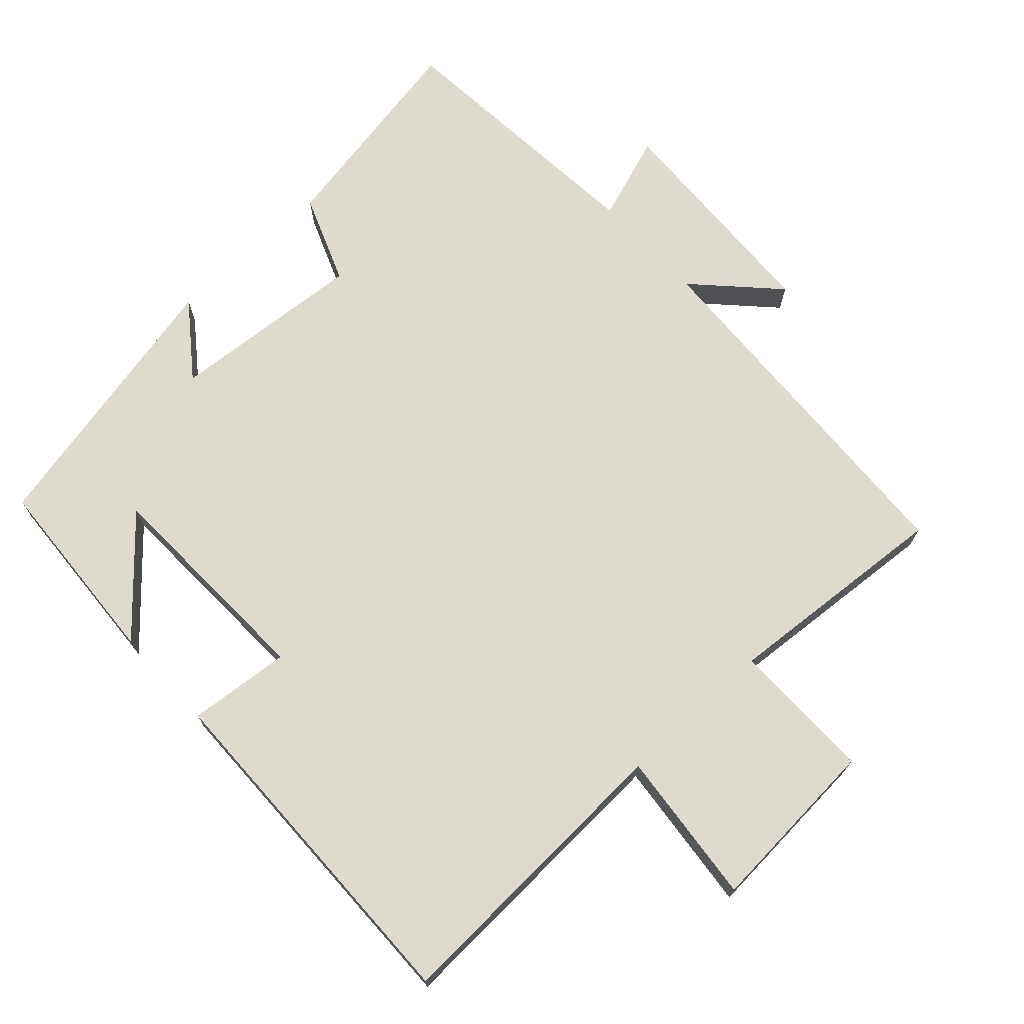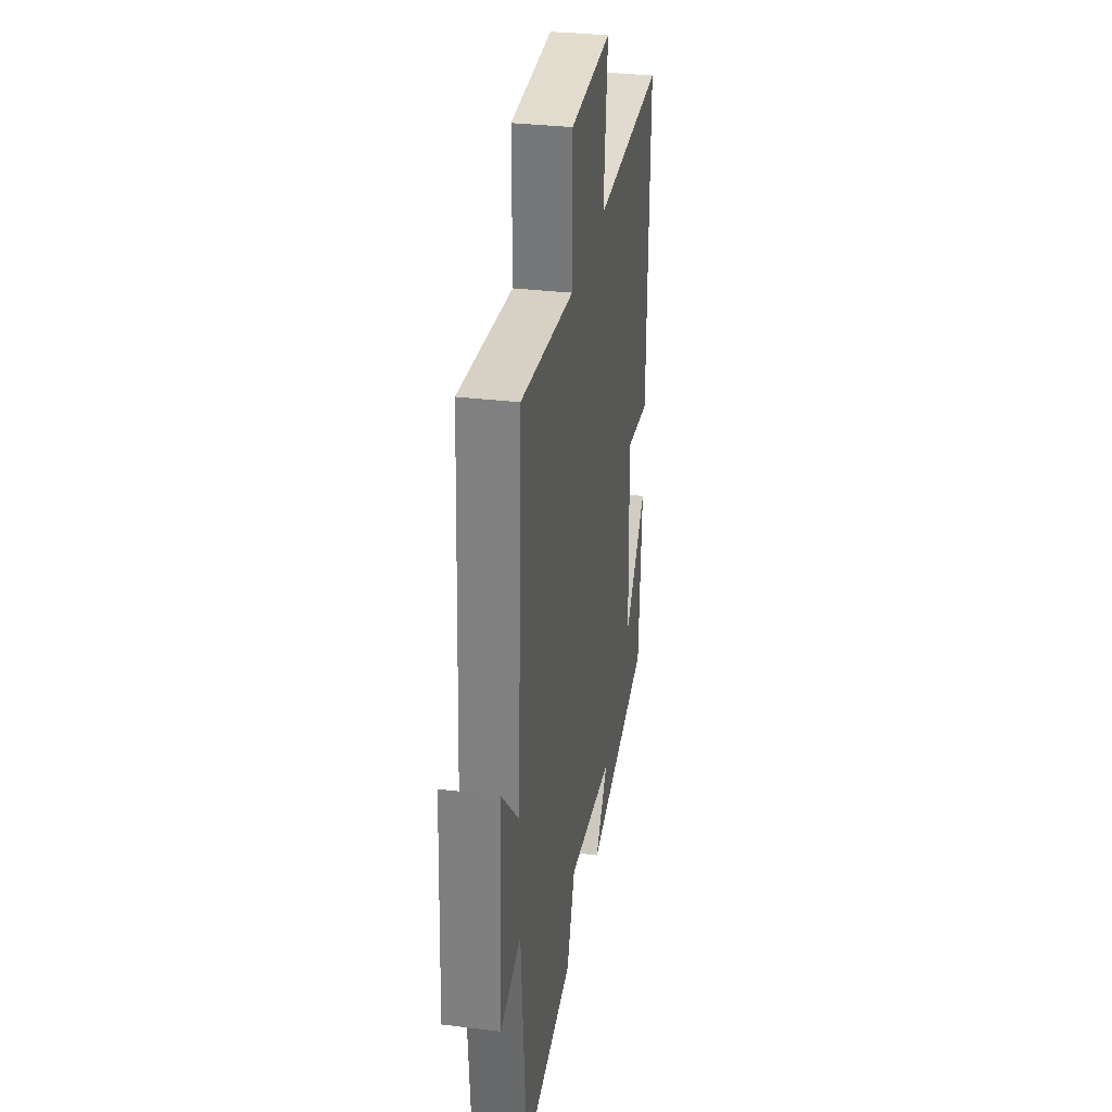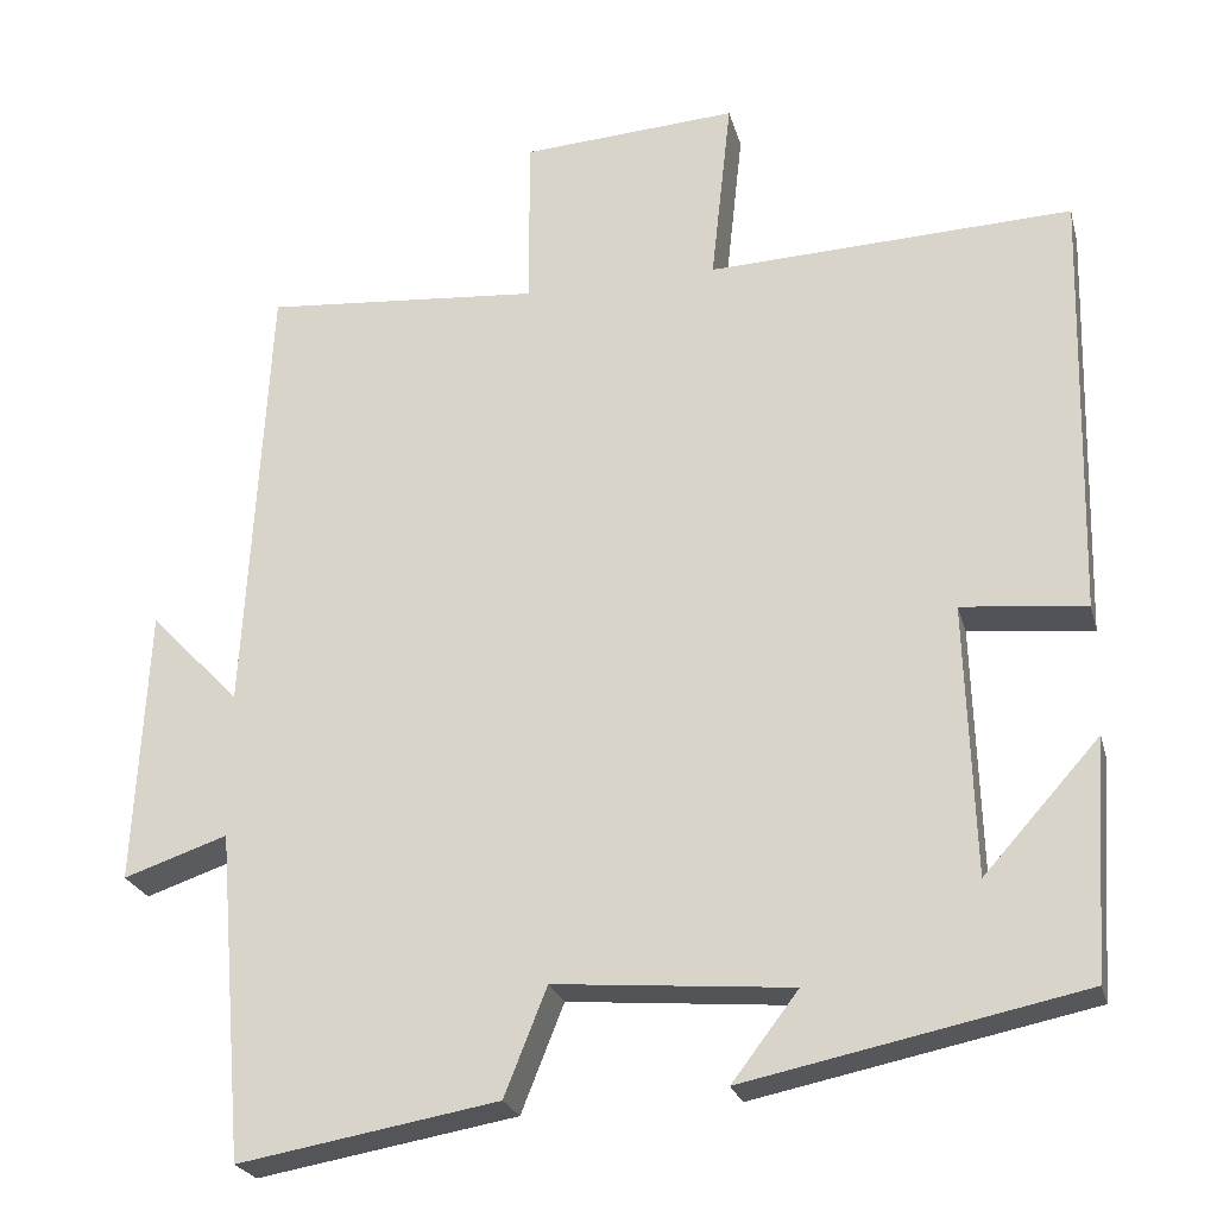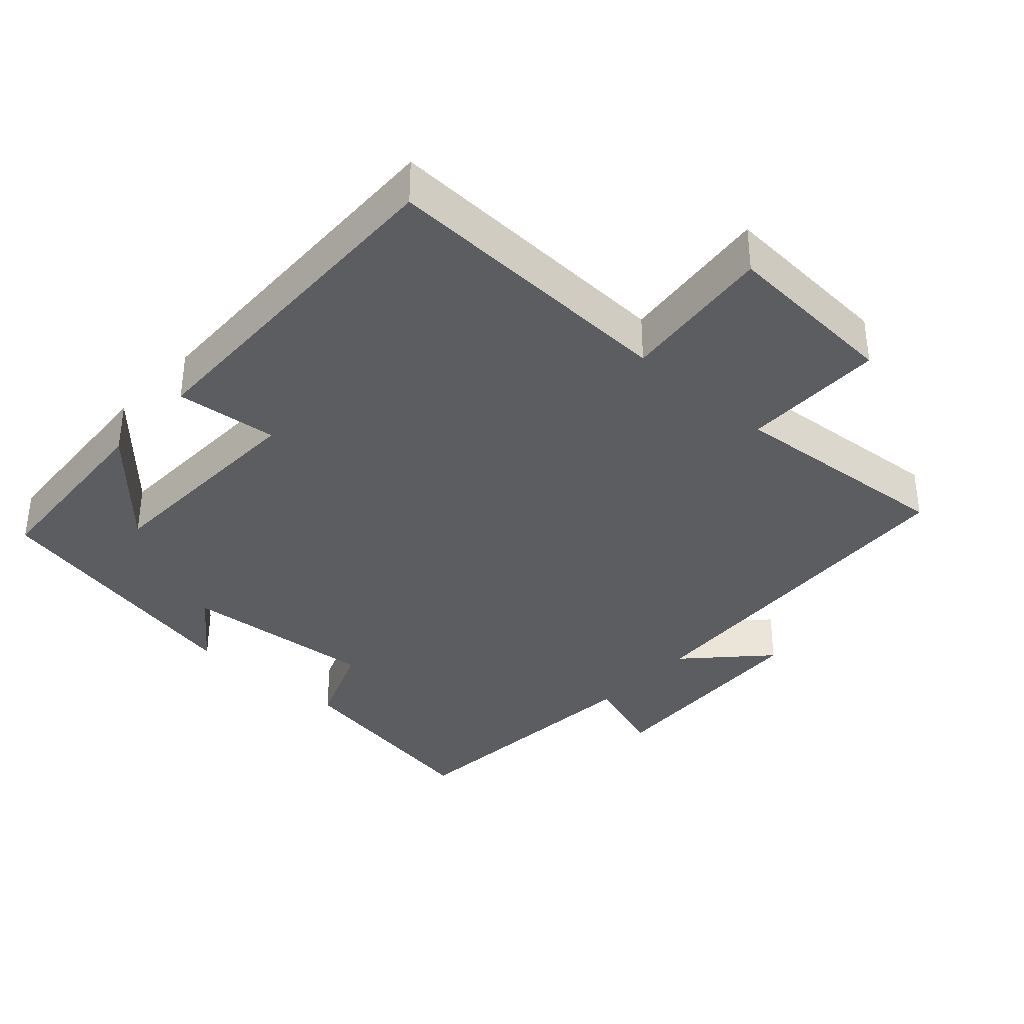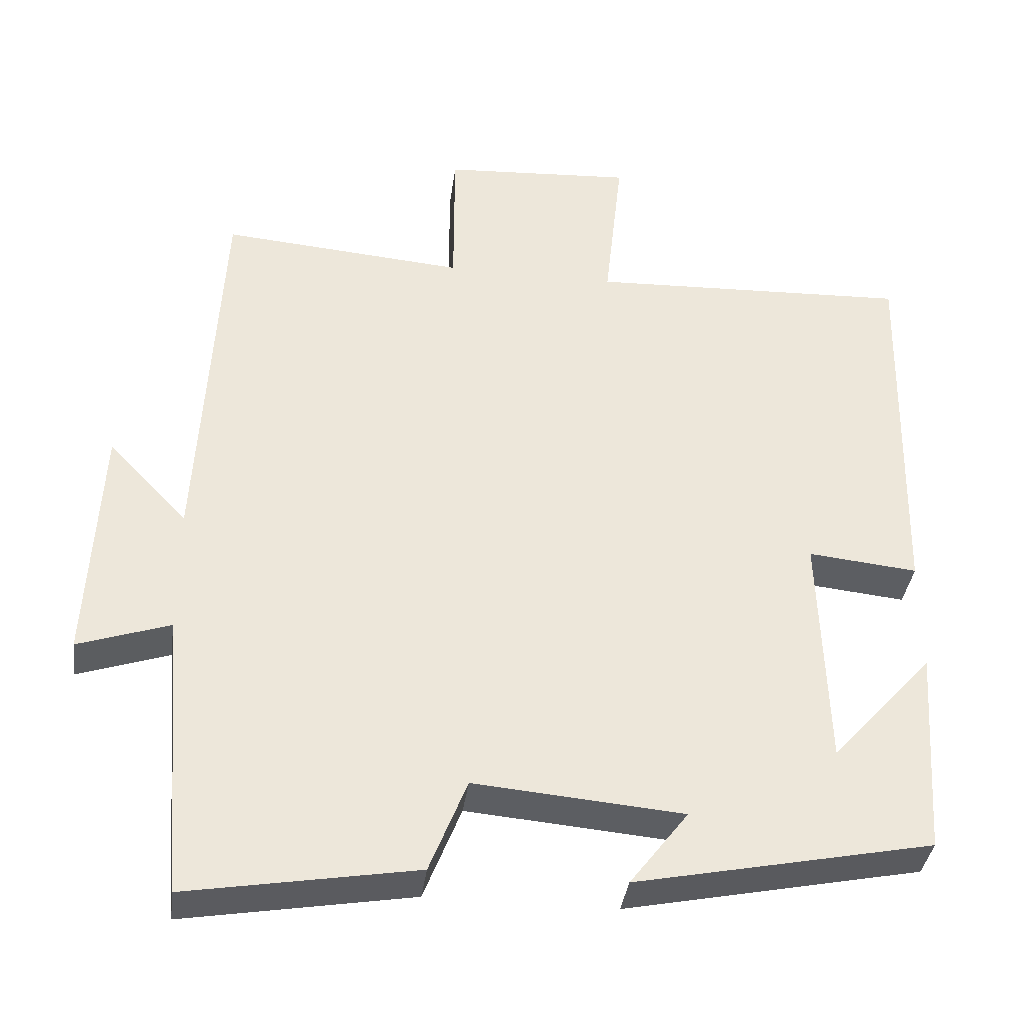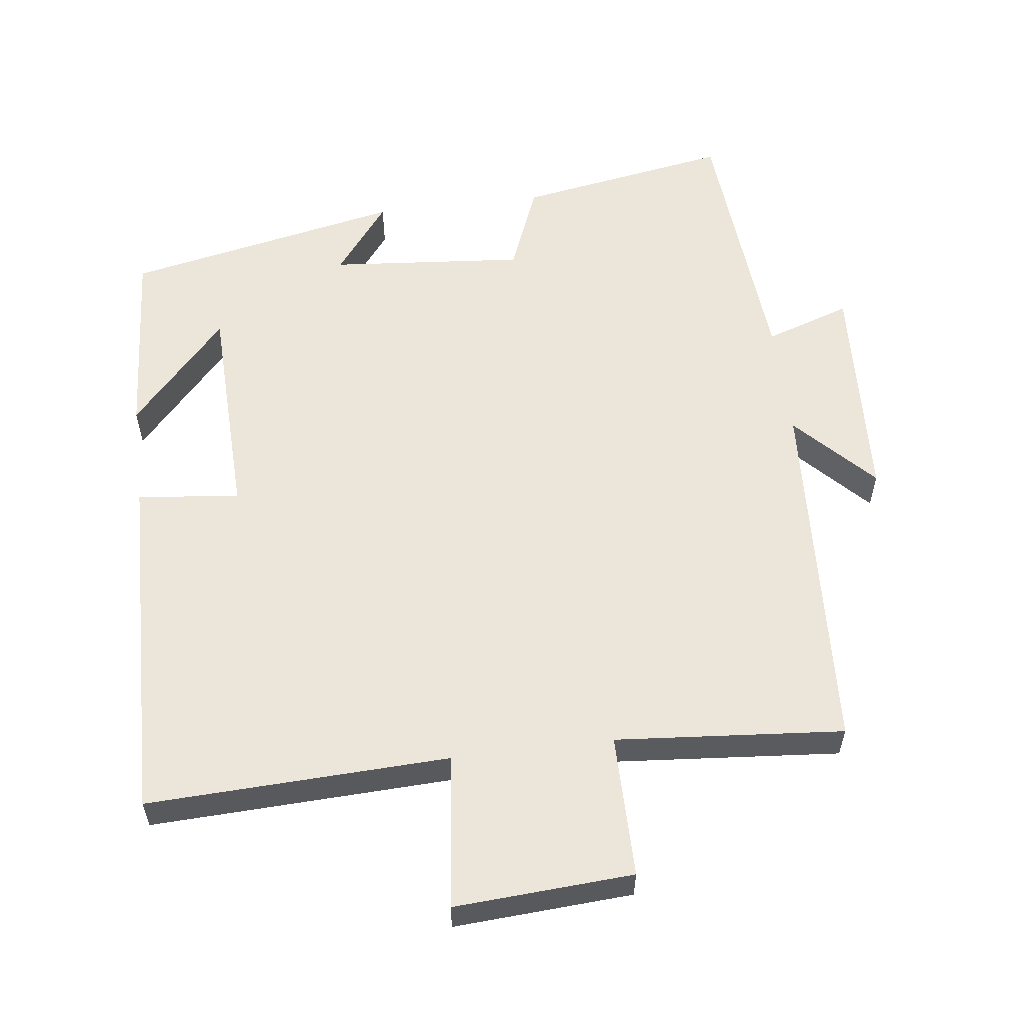
<metadata>
{"format":"obj","ext":"obj","renderer":"f3d","projection":"perspective","resolution":1024,"background":"white","views":[{"elev":71.3,"azim":-42.9,"up":"+Y"},{"elev":31.4,"azim":99.9,"up":"+Z"},{"elev":-24.2,"azim":-165.9,"up":"+Z"},{"elev":-36.2,"azim":-42.3,"up":"+Y"},{"elev":-37.2,"azim":172.5,"up":"+Z"},{"elev":57.4,"azim":-7.1,"up":"+Y"}]}
</metadata>
<code>
v 0.468 0.07 -0.552
v 0.164 0.07 -0.5
v 0.114 0.07 -0.374
v -0.164 0.07 -0.398
v -0.086 0.07 -0.5
v -0.481 0.07 -0.419
v -0.5 0.07 -0.141
v -0.364 0.07 -0.292
v -0.354 0.07 0.026
v -0.5 0.07 0.011
v -0.512 0.07 0.517
v -0.083 0.07 0.5
v -0.107 0.07 0.72
v 0.147 0.07 0.704
v 0.147 0.07 0.5
v 0.472 0.07 0.527
v 0.5 0.07 0.003
v 0.606 0.07 0.114
v 0.622 0.07 -0.21
v 0.5 0.07 -0.169
v 0.468 0 -0.552
v 0.164 0 -0.5
v 0.114 0 -0.374
v -0.164 0 -0.398
v -0.086 0 -0.5
v -0.481 0 -0.419
v -0.5 0 -0.141
v -0.364 0 -0.292
v -0.354 0 0.026
v -0.5 0 0.011
v -0.512 0 0.517
v -0.083 0 0.5
v -0.107 0 0.72
v 0.147 0 0.704
v 0.147 0 0.5
v 0.472 0 0.527
v 0.5 0 0.003
v 0.606 0 0.114
v 0.622 0 -0.21
v 0.5 0 -0.169
f 17 18 19 20
f 15 16 17 20
f 15 20 1 2
f 12 13 14 15
f 12 15 2 3
f 9 10 11 12
f 8 9 12 3
f 6 7 8
f 4 5 6 8
f 3 4 8
f 40 39 38 37
f 40 37 36 35
f 22 21 40 35
f 35 34 33 32
f 23 22 35 32
f 32 31 30 29
f 23 32 29 28
f 28 27 26
f 28 26 25 24
f 28 24 23
f 1 21 22 2
f 2 22 23 3
f 3 23 24 4
f 4 24 25 5
f 5 25 26 6
f 6 26 27 7
f 7 27 28 8
f 8 28 29 9
f 9 29 30 10
f 10 30 31 11
f 11 31 32 12
f 12 32 33 13
f 13 33 34 14
f 14 34 35 15
f 15 35 36 16
f 16 36 37 17
f 17 37 38 18
f 18 38 39 19
f 19 39 40 20
f 20 40 21 1

</code>
